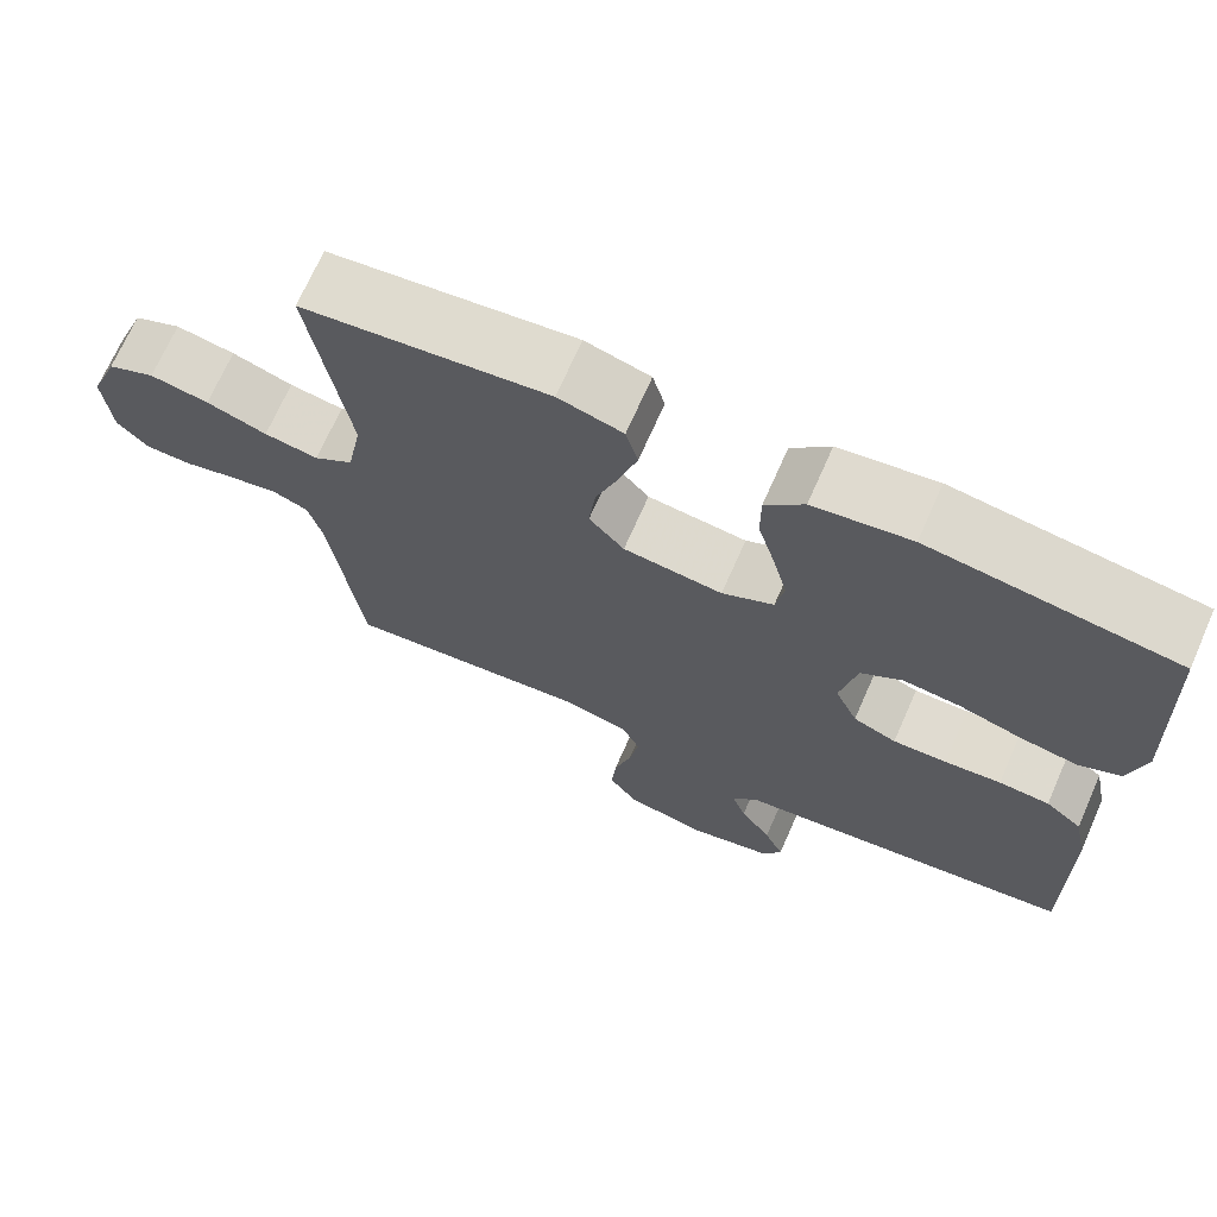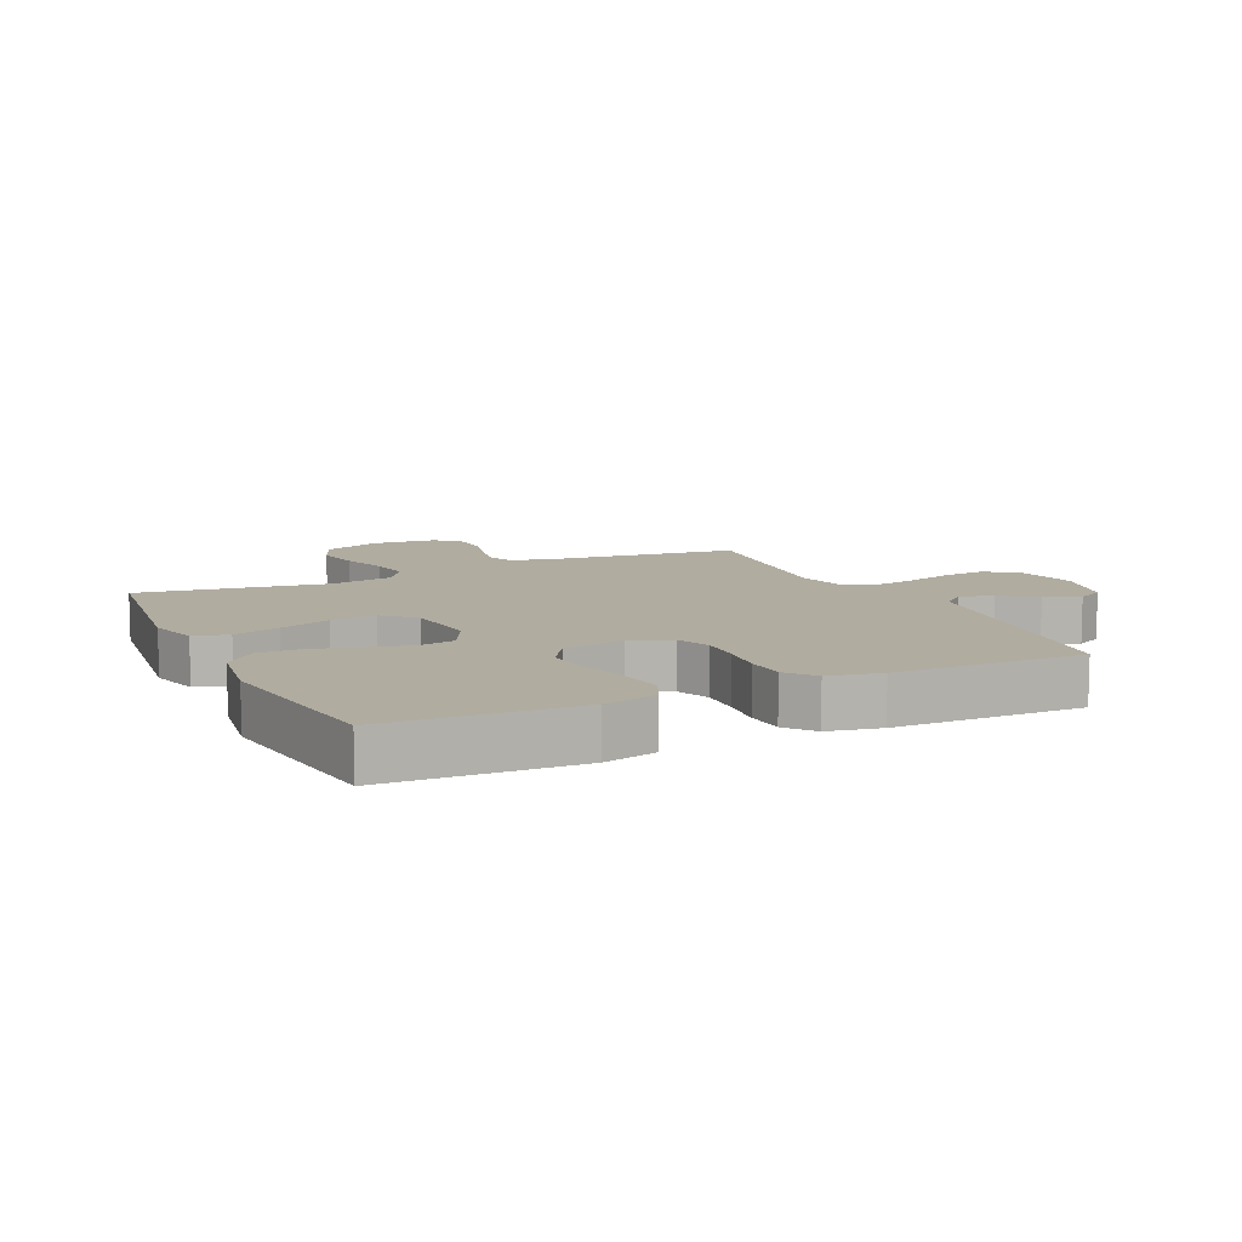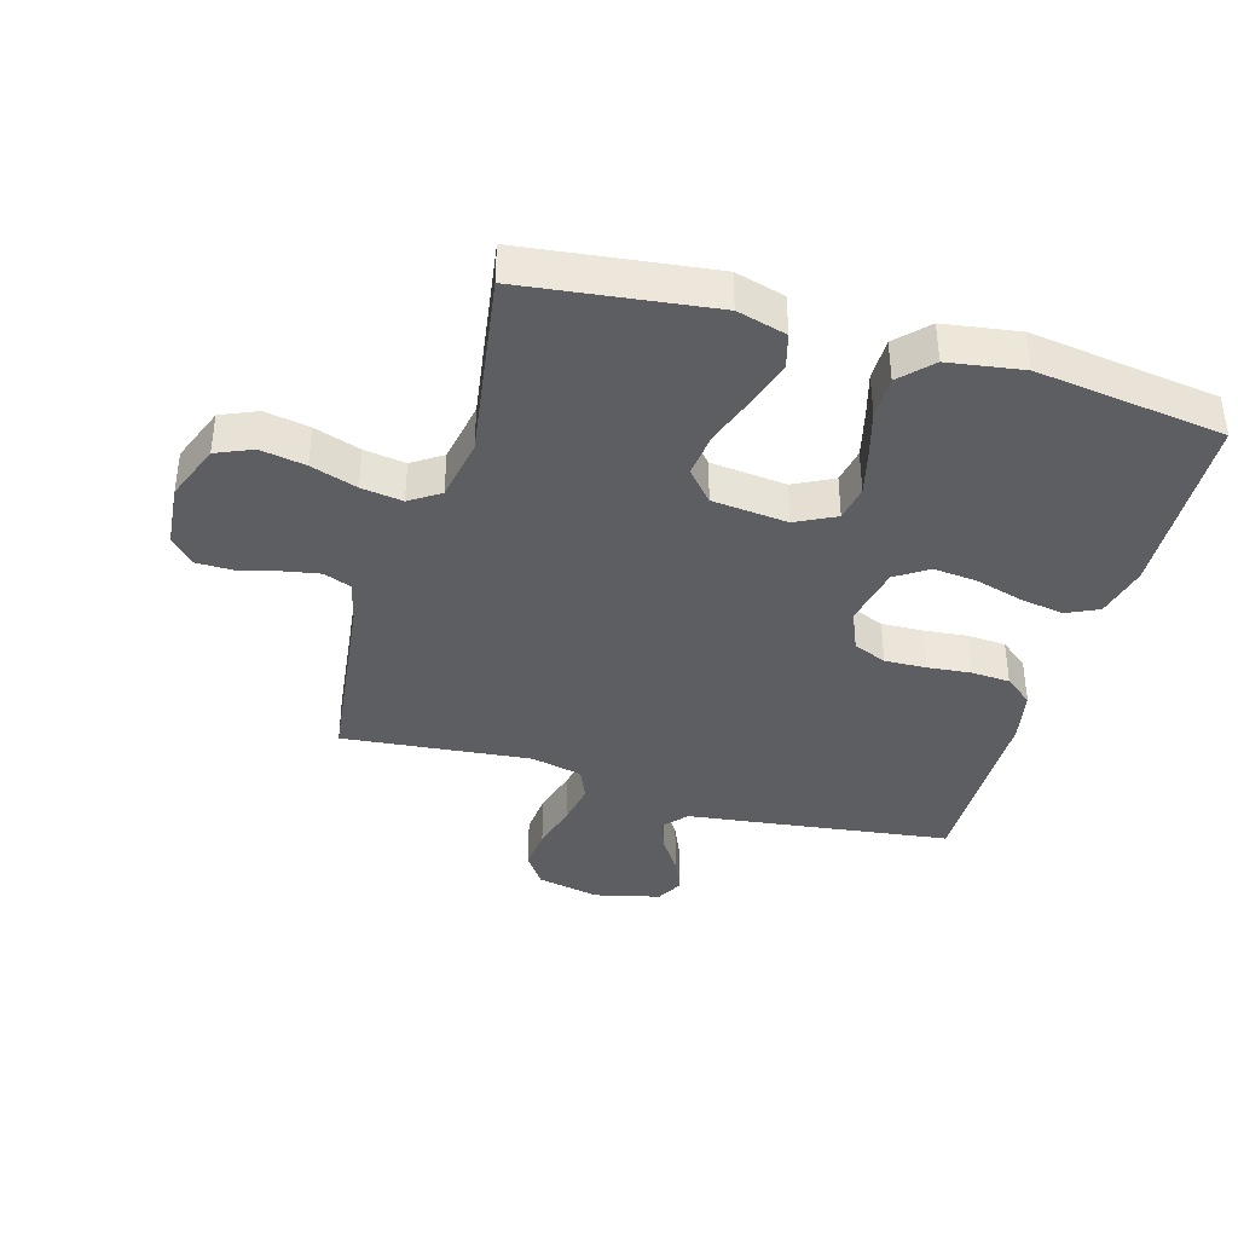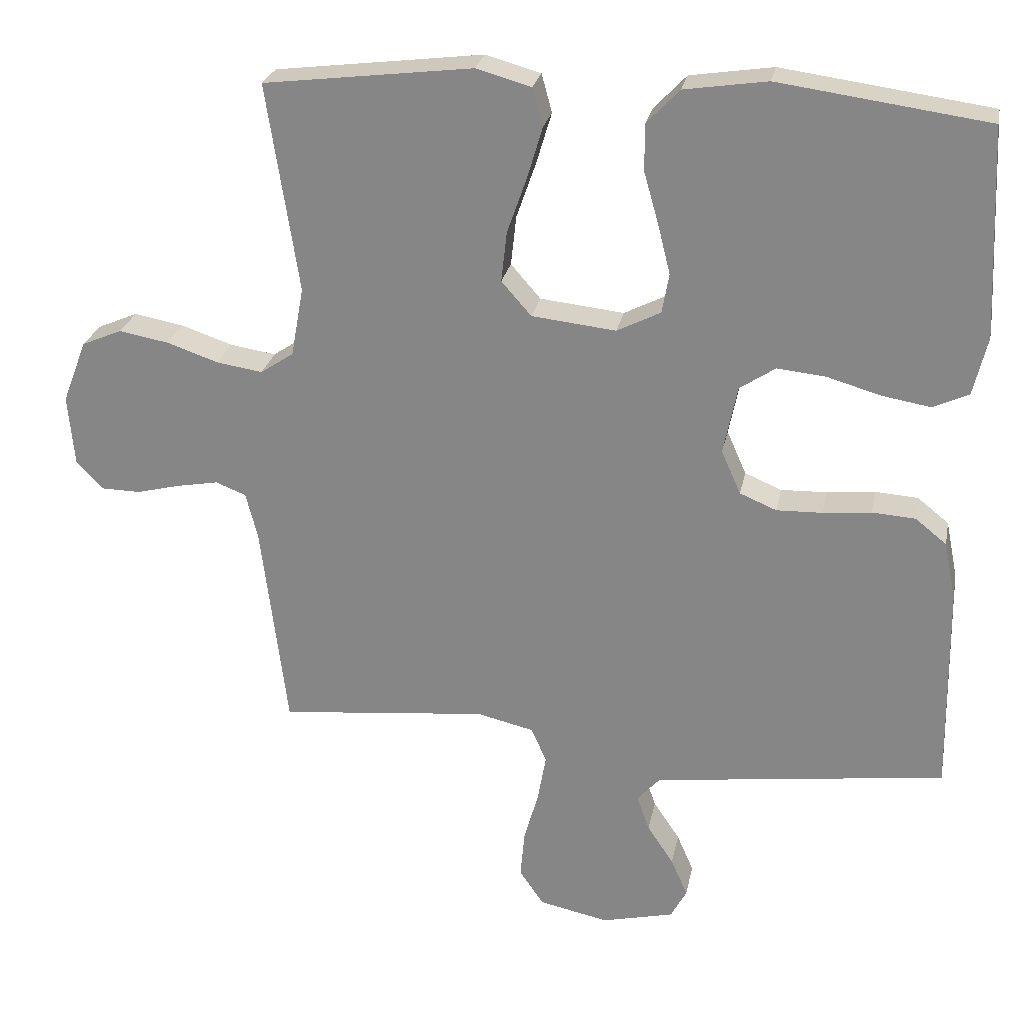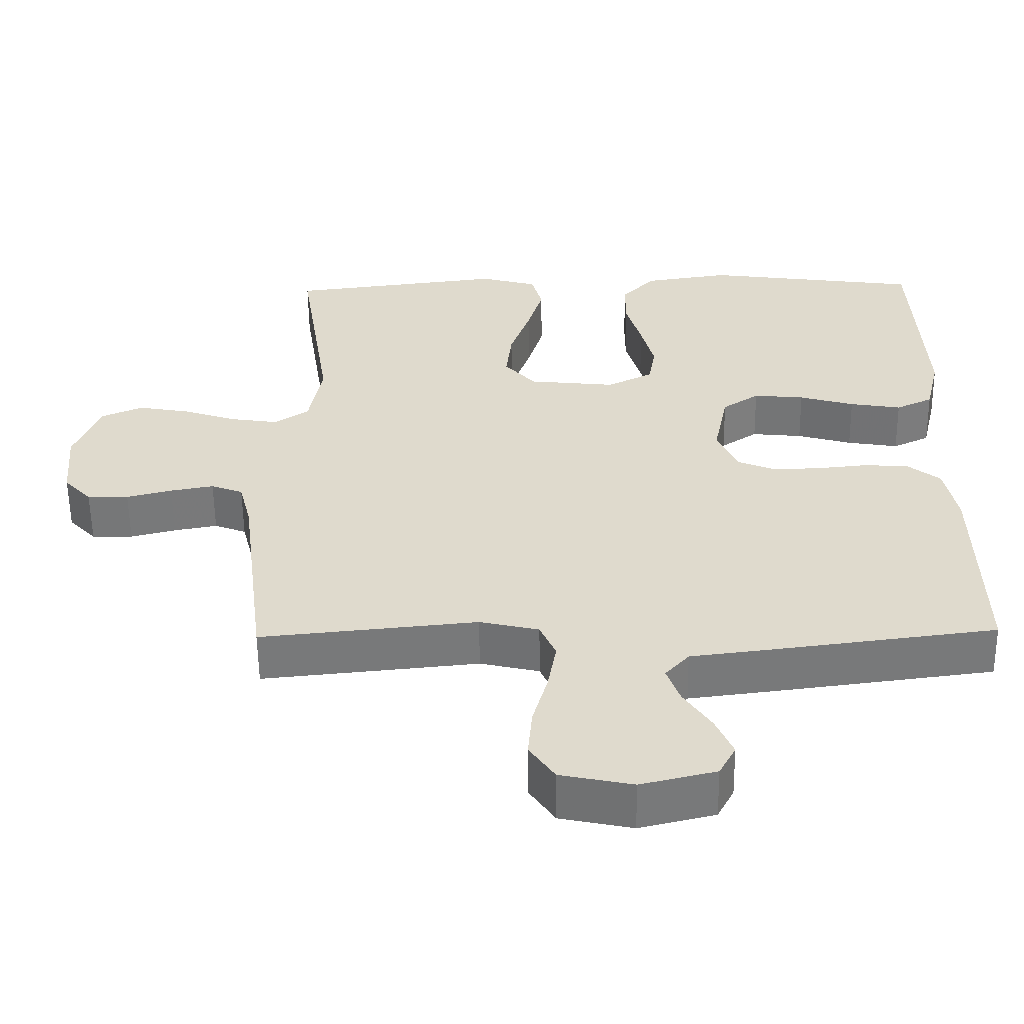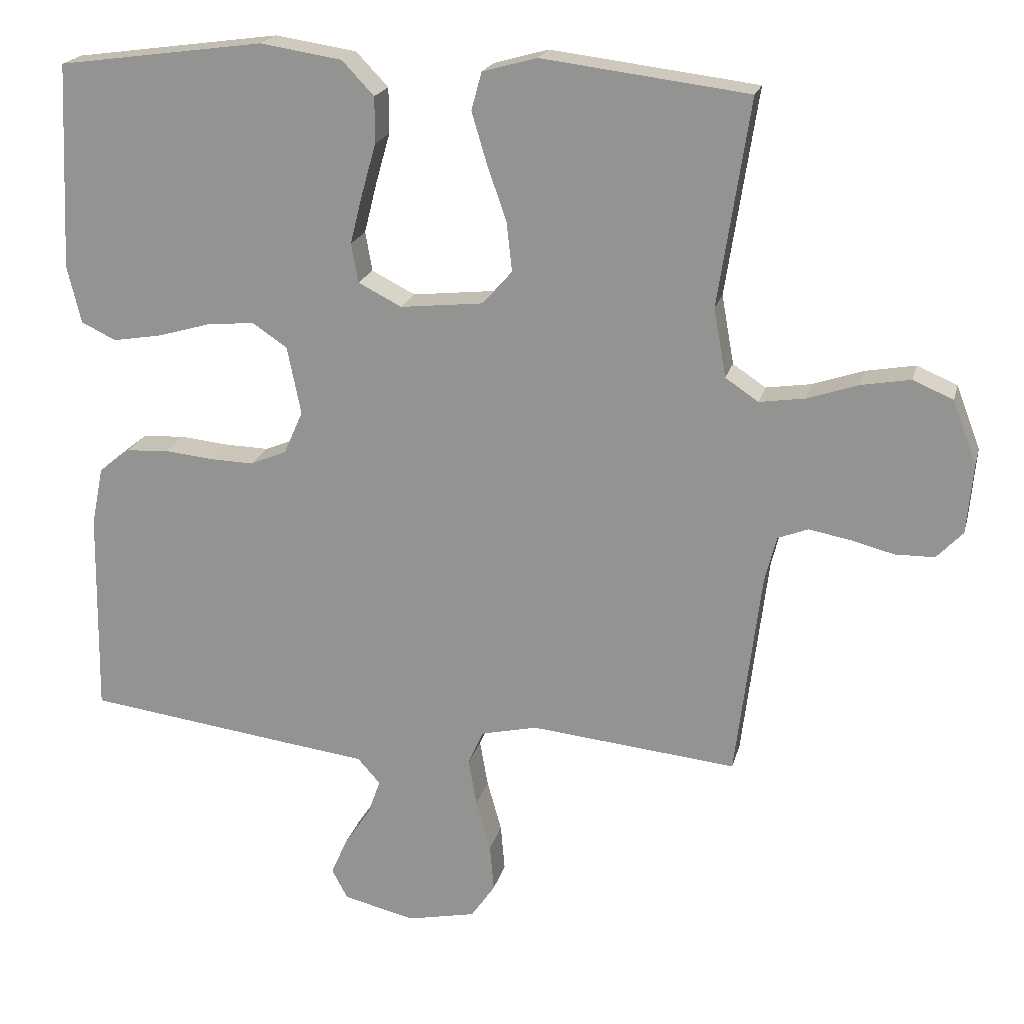
<metadata>
{"format":"obj","ext":"obj","renderer":"f3d","projection":"perspective","resolution":1024,"background":"white","views":[{"elev":70.1,"azim":23.8,"up":"+Z"},{"elev":10.1,"azim":64.8,"up":"+Y"},{"elev":-38.6,"azim":-16.1,"up":"+Y"},{"elev":25.7,"azim":11.1,"up":"+Z"},{"elev":-57.2,"azim":0.7,"up":"+Z"},{"elev":20.1,"azim":-166.3,"up":"+Z"}]}
</metadata>
<code>
v -0.5 0.07 0.5
v -0.2 0.07 0.537
v -0.121 0.07 0.515
v -0.106 0.07 0.46
v -0.128 0.07 0.386
v -0.156 0.07 0.306
v -0.164 0.07 0.234
v -0.121 0.07 0.185
v 0 0.07 0.172
v 0.063 0.07 0.204
v 0.073 0.07 0.261
v 0.055 0.07 0.333
v 0.034 0.07 0.407
v 0.034 0.07 0.474
v 0.081 0.07 0.523
v 0.2 0.07 0.541
v 0.5 0.07 0.5
v 0.514 0.07 0.2
v 0.494 0.07 0.116
v 0.443 0.07 0.092
v 0.372 0.07 0.104
v 0.296 0.07 0.126
v 0.226 0.07 0.133
v 0.175 0.07 0.099
v 0.155 0.07 0
v 0.183 0.07 -0.063
v 0.236 0.07 -0.085
v 0.302 0.07 -0.083
v 0.371 0.07 -0.076
v 0.433 0.07 -0.08
v 0.478 0.07 -0.116
v 0.495 0.07 -0.2
v 0.5 0.07 -0.5
v 0.2 0.07 -0.539
v 0.08 0.07 -0.554
v 0.047 0.07 -0.591
v 0.065 0.07 -0.642
v 0.103 0.07 -0.699
v 0.127 0.07 -0.754
v 0.104 0.07 -0.797
v 0 0.07 -0.822
v -0.1 0.07 -0.801
v -0.135 0.07 -0.75
v -0.129 0.07 -0.682
v -0.108 0.07 -0.607
v -0.096 0.07 -0.539
v -0.118 0.07 -0.489
v -0.2 0.07 -0.47
v -0.5 0.07 -0.5
v -0.537 0.07 -0.2
v -0.554 0.07 -0.133
v -0.598 0.07 -0.116
v -0.658 0.07 -0.127
v -0.721 0.07 -0.143
v -0.778 0.07 -0.142
v -0.816 0.07 -0.102
v -0.825 0.07 0
v -0.79 0.07 0.091
v -0.732 0.07 0.116
v -0.66 0.07 0.103
v -0.586 0.07 0.078
v -0.52 0.07 0.068
v -0.472 0.07 0.1
v -0.454 0.07 0.2
v -0.5 0 0.5
v -0.2 0 0.537
v -0.121 0 0.515
v -0.106 0 0.46
v -0.128 0 0.386
v -0.156 0 0.306
v -0.164 0 0.234
v -0.121 0 0.185
v 0 0 0.172
v 0.063 0 0.204
v 0.073 0 0.261
v 0.055 0 0.333
v 0.034 0 0.407
v 0.034 0 0.474
v 0.081 0 0.523
v 0.2 0 0.541
v 0.5 0 0.5
v 0.514 0 0.2
v 0.494 0 0.116
v 0.443 0 0.092
v 0.372 0 0.104
v 0.296 0 0.126
v 0.226 0 0.133
v 0.175 0 0.099
v 0.155 0 0
v 0.183 0 -0.063
v 0.236 0 -0.085
v 0.302 0 -0.083
v 0.371 0 -0.076
v 0.433 0 -0.08
v 0.478 0 -0.116
v 0.495 0 -0.2
v 0.5 0 -0.5
v 0.2 0 -0.539
v 0.08 0 -0.554
v 0.047 0 -0.591
v 0.065 0 -0.642
v 0.103 0 -0.699
v 0.127 0 -0.754
v 0.104 0 -0.797
v 0 0 -0.822
v -0.1 0 -0.801
v -0.135 0 -0.75
v -0.129 0 -0.682
v -0.108 0 -0.607
v -0.096 0 -0.539
v -0.118 0 -0.489
v -0.2 0 -0.47
v -0.5 0 -0.5
v -0.537 0 -0.2
v -0.554 0 -0.133
v -0.598 0 -0.116
v -0.658 0 -0.127
v -0.721 0 -0.143
v -0.778 0 -0.142
v -0.816 0 -0.102
v -0.825 0 0
v -0.79 0 0.091
v -0.732 0 0.116
v -0.66 0 0.103
v -0.586 0 0.078
v -0.52 0 0.068
v -0.472 0 0.1
v -0.454 0 0.2
f 59 60 61
f 58 59 61
f 57 58 61
f 56 57 61
f 55 56 61
f 54 55 61
f 53 54 61
f 52 53 61 62
f 51 52 62 63
f 48 49 50
f 50 51 63
f 48 50 63
f 47 48 63
f 43 44 45
f 42 43 45
f 41 42 45
f 40 41 45
f 39 40 45
f 38 39 45
f 37 38 45
f 36 37 45 46
f 35 36 46 47
f 34 35 47
f 33 34 47
f 32 33 47
f 31 32 47
f 30 31 47
f 29 30 47
f 28 29 47
f 20 21 22
f 19 20 22
f 18 19 22
f 17 18 22
f 16 17 22
f 15 16 22
f 14 15 22
f 13 14 22
f 12 13 22
f 11 12 22 23
f 10 11 23 24
f 4 5 6
f 3 4 6
f 2 3 6
f 1 2 6
f 64 1 6
f 64 6 7
f 63 64 7 8
f 47 63 8 9
f 27 28 47
f 26 27 47
f 47 9 10
f 26 47 10
f 25 26 10
f 10 24 25
f 125 124 123
f 125 123 122
f 125 122 121
f 125 121 120
f 125 120 119
f 125 119 118
f 125 118 117
f 126 125 117 116
f 127 126 116 115
f 114 113 112
f 127 115 114
f 127 114 112
f 127 112 111
f 109 108 107
f 109 107 106
f 109 106 105
f 109 105 104
f 109 104 103
f 109 103 102
f 109 102 101
f 110 109 101 100
f 111 110 100 99
f 111 99 98
f 111 98 97
f 111 97 96
f 111 96 95
f 111 95 94
f 111 94 93
f 111 93 92
f 86 85 84
f 86 84 83
f 86 83 82
f 86 82 81
f 86 81 80
f 86 80 79
f 86 79 78
f 86 78 77
f 86 77 76
f 87 86 76 75
f 88 87 75 74
f 70 69 68
f 70 68 67
f 70 67 66
f 70 66 65
f 70 65 128
f 71 70 128
f 72 71 128 127
f 73 72 127 111
f 111 92 91
f 111 91 90
f 74 73 111
f 74 111 90
f 74 90 89
f 89 88 74
f 1 65 66 2
f 2 66 67 3
f 3 67 68 4
f 4 68 69 5
f 5 69 70 6
f 6 70 71 7
f 7 71 72 8
f 8 72 73 9
f 9 73 74 10
f 10 74 75 11
f 11 75 76 12
f 12 76 77 13
f 13 77 78 14
f 14 78 79 15
f 15 79 80 16
f 16 80 81 17
f 17 81 82 18
f 18 82 83 19
f 19 83 84 20
f 20 84 85 21
f 21 85 86 22
f 22 86 87 23
f 23 87 88 24
f 24 88 89 25
f 25 89 90 26
f 26 90 91 27
f 27 91 92 28
f 28 92 93 29
f 29 93 94 30
f 30 94 95 31
f 31 95 96 32
f 32 96 97 33
f 33 97 98 34
f 34 98 99 35
f 35 99 100 36
f 36 100 101 37
f 37 101 102 38
f 38 102 103 39
f 39 103 104 40
f 40 104 105 41
f 41 105 106 42
f 42 106 107 43
f 43 107 108 44
f 44 108 109 45
f 45 109 110 46
f 46 110 111 47
f 47 111 112 48
f 48 112 113 49
f 49 113 114 50
f 50 114 115 51
f 51 115 116 52
f 52 116 117 53
f 53 117 118 54
f 54 118 119 55
f 55 119 120 56
f 56 120 121 57
f 57 121 122 58
f 58 122 123 59
f 59 123 124 60
f 60 124 125 61
f 61 125 126 62
f 62 126 127 63
f 63 127 128 64
f 64 128 65 1

</code>
